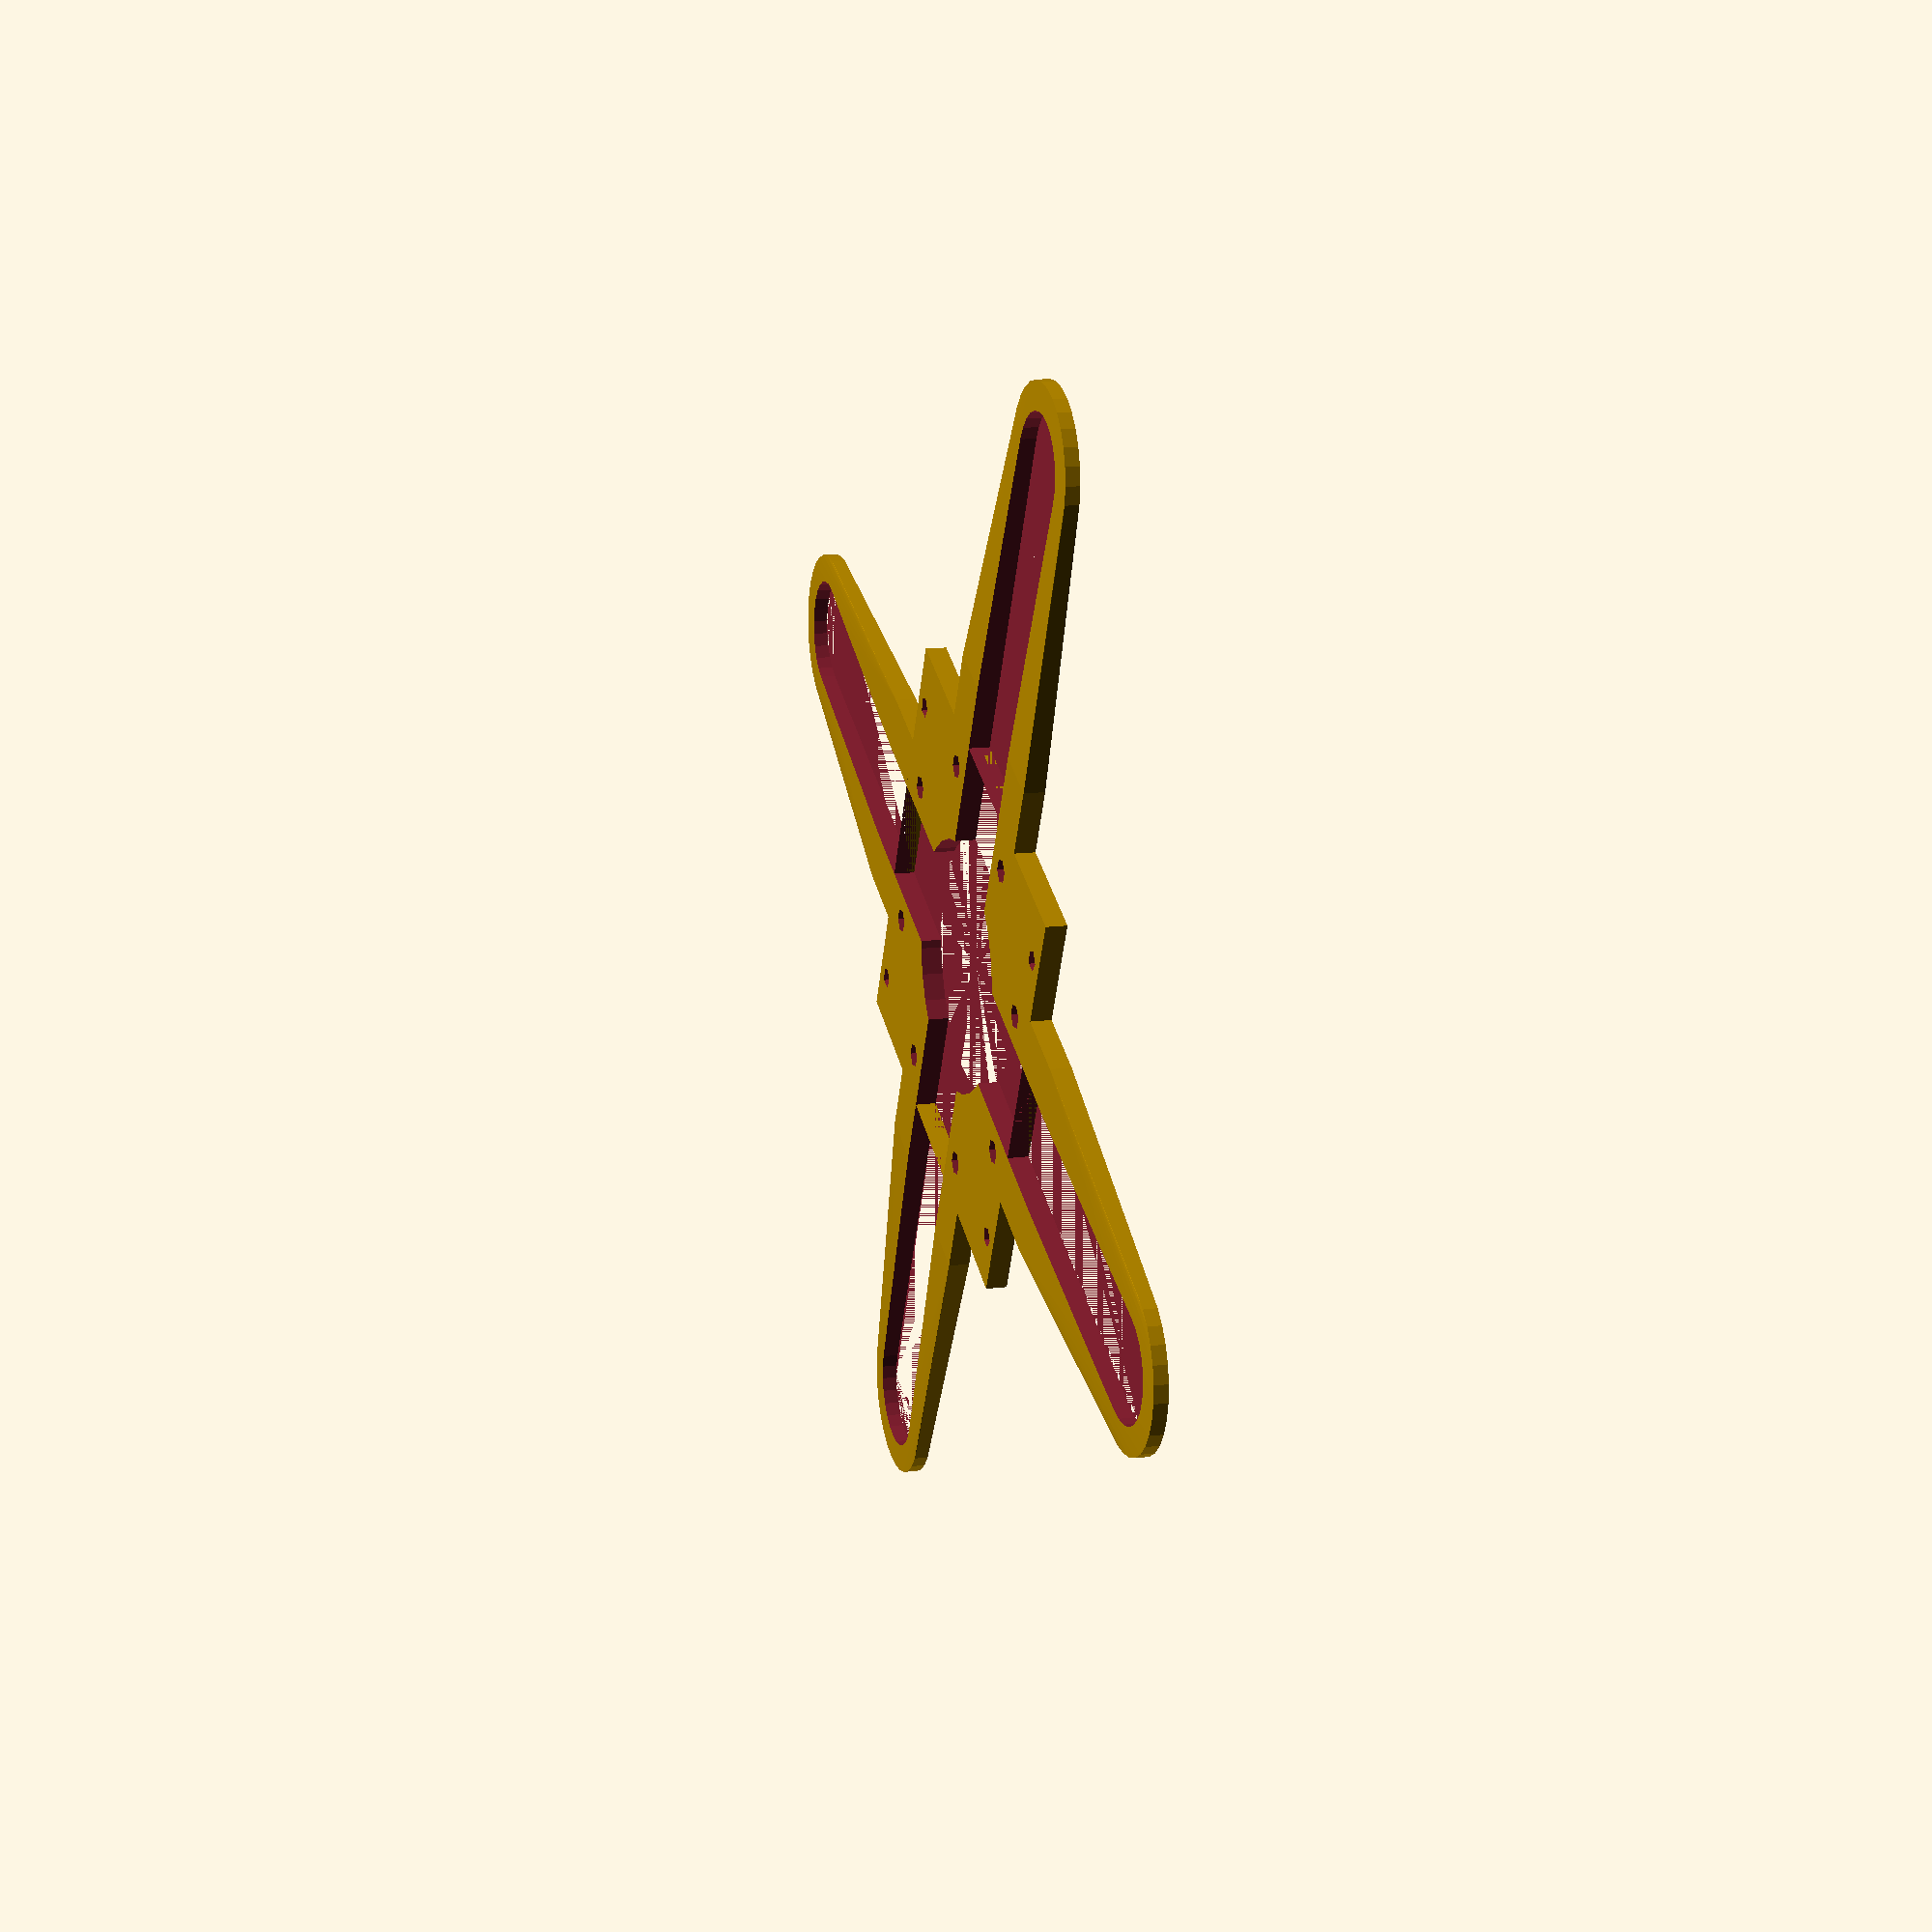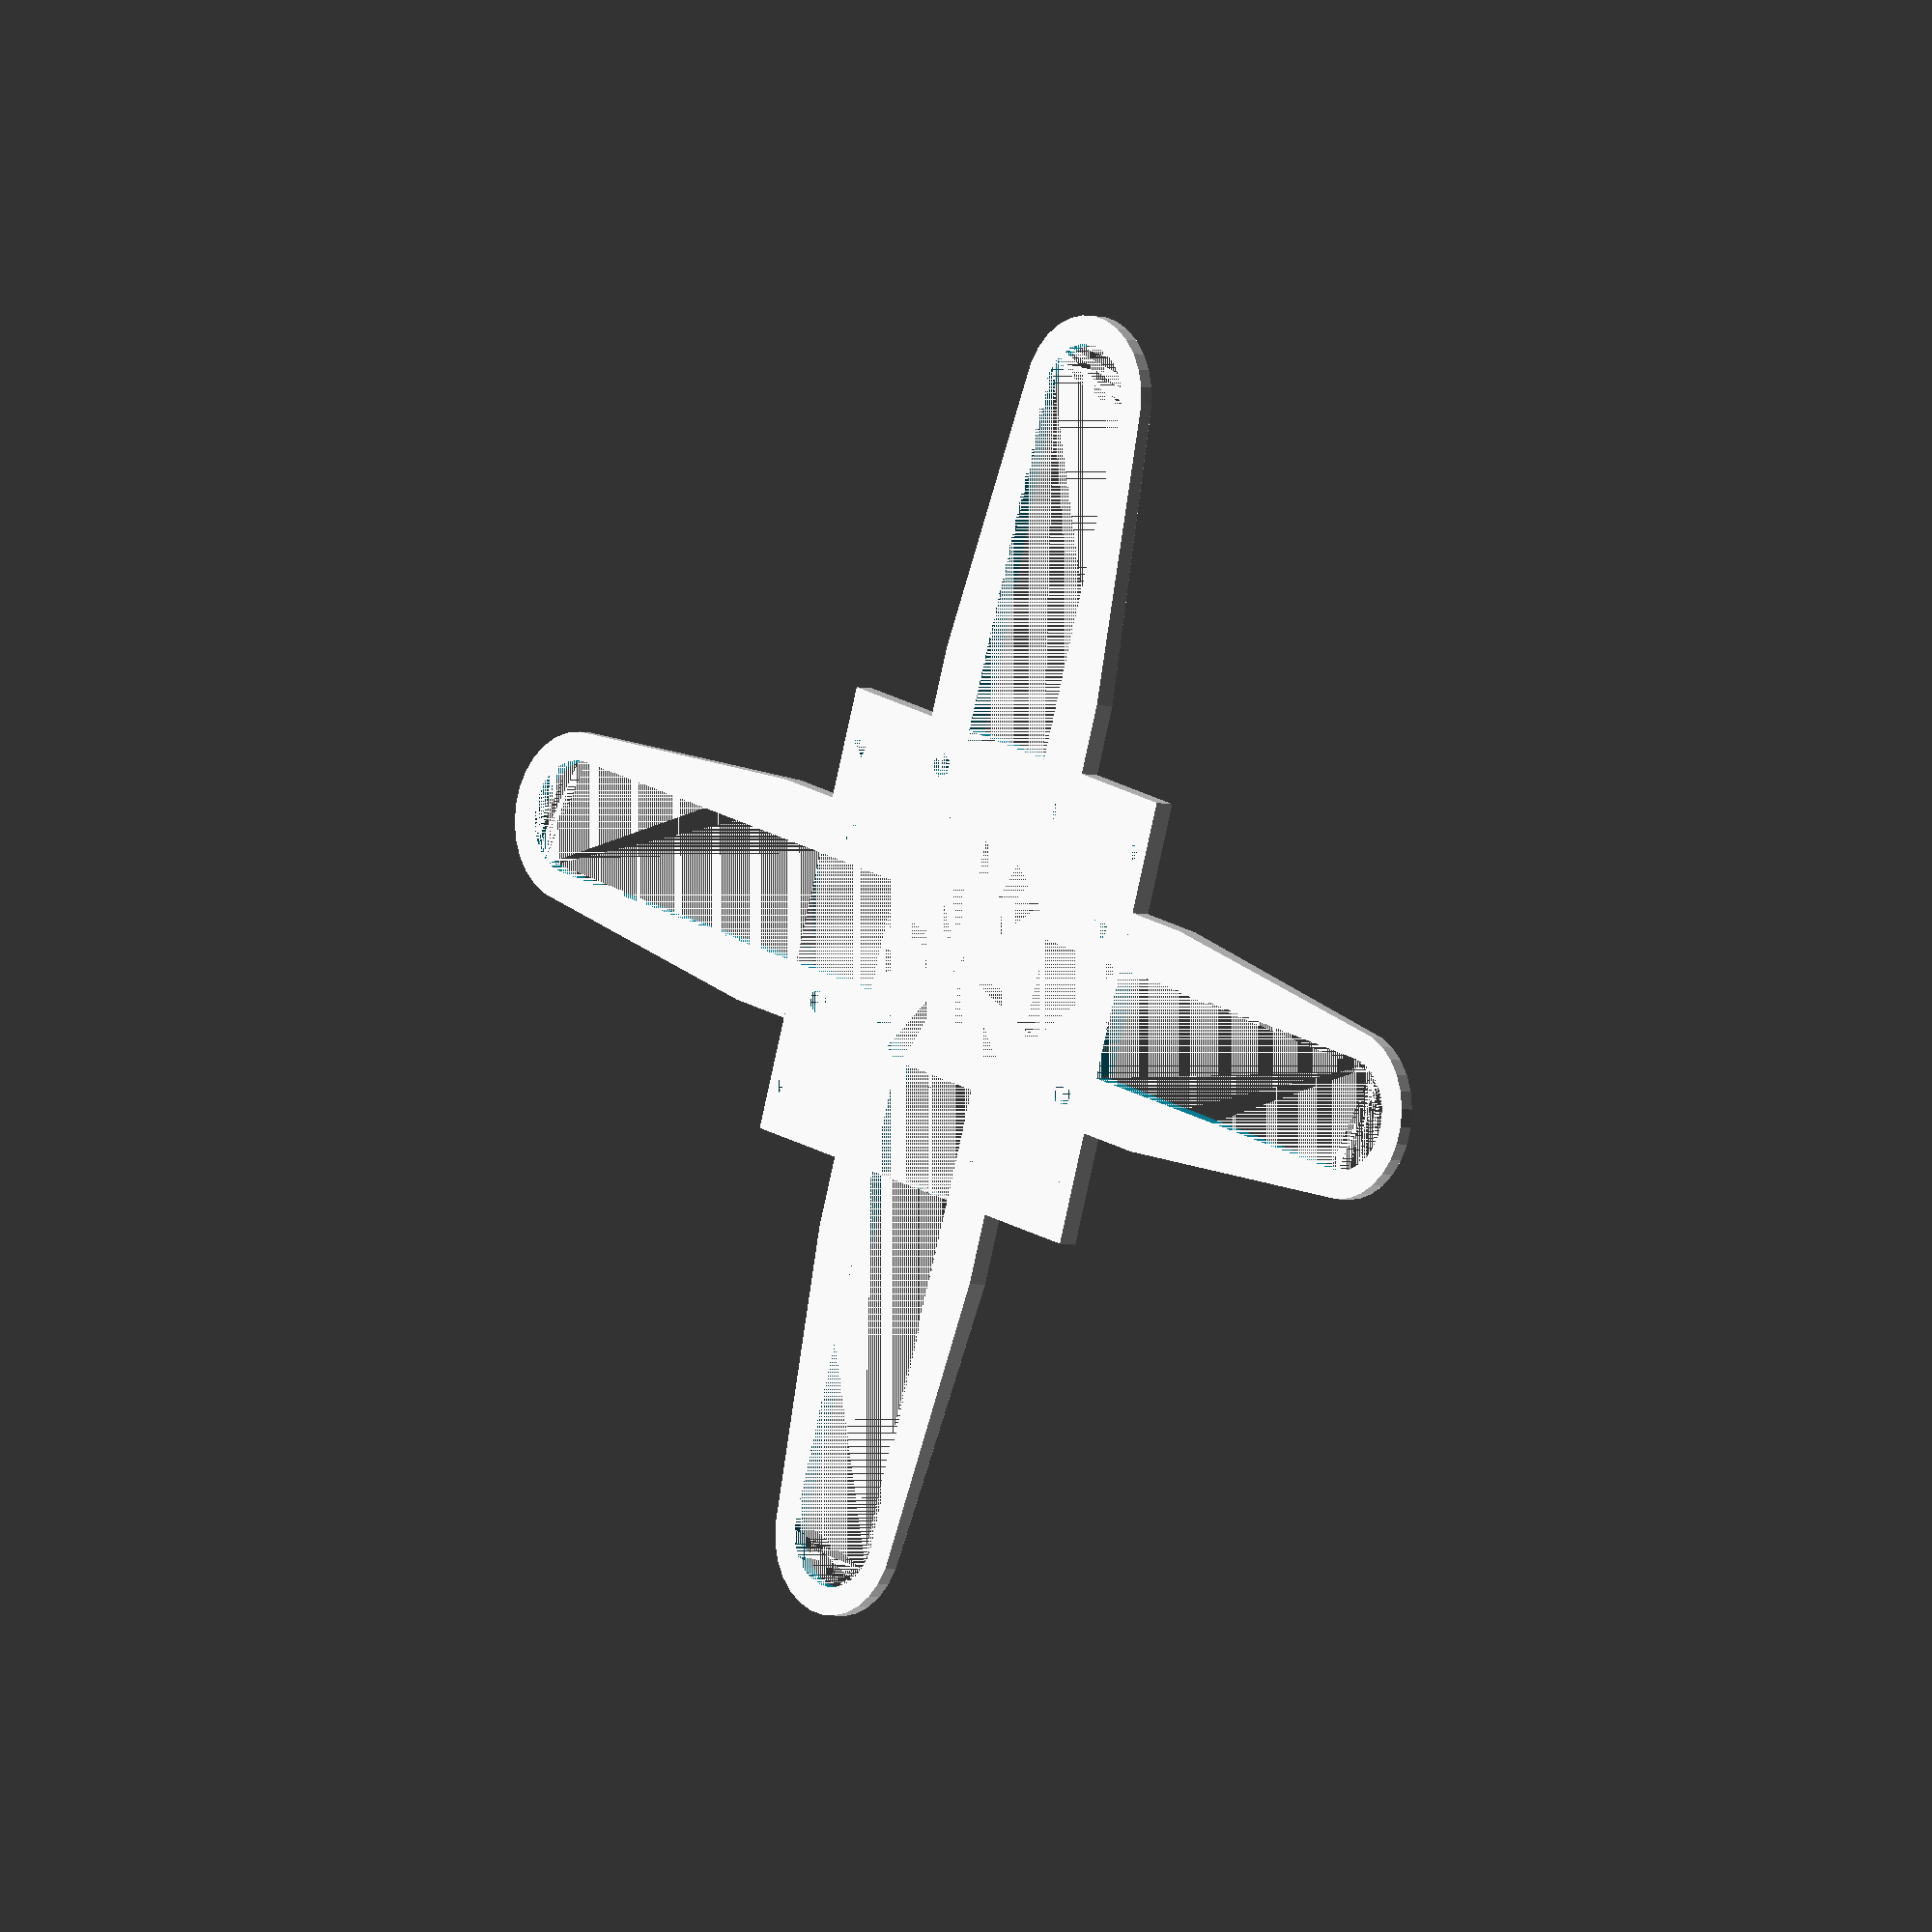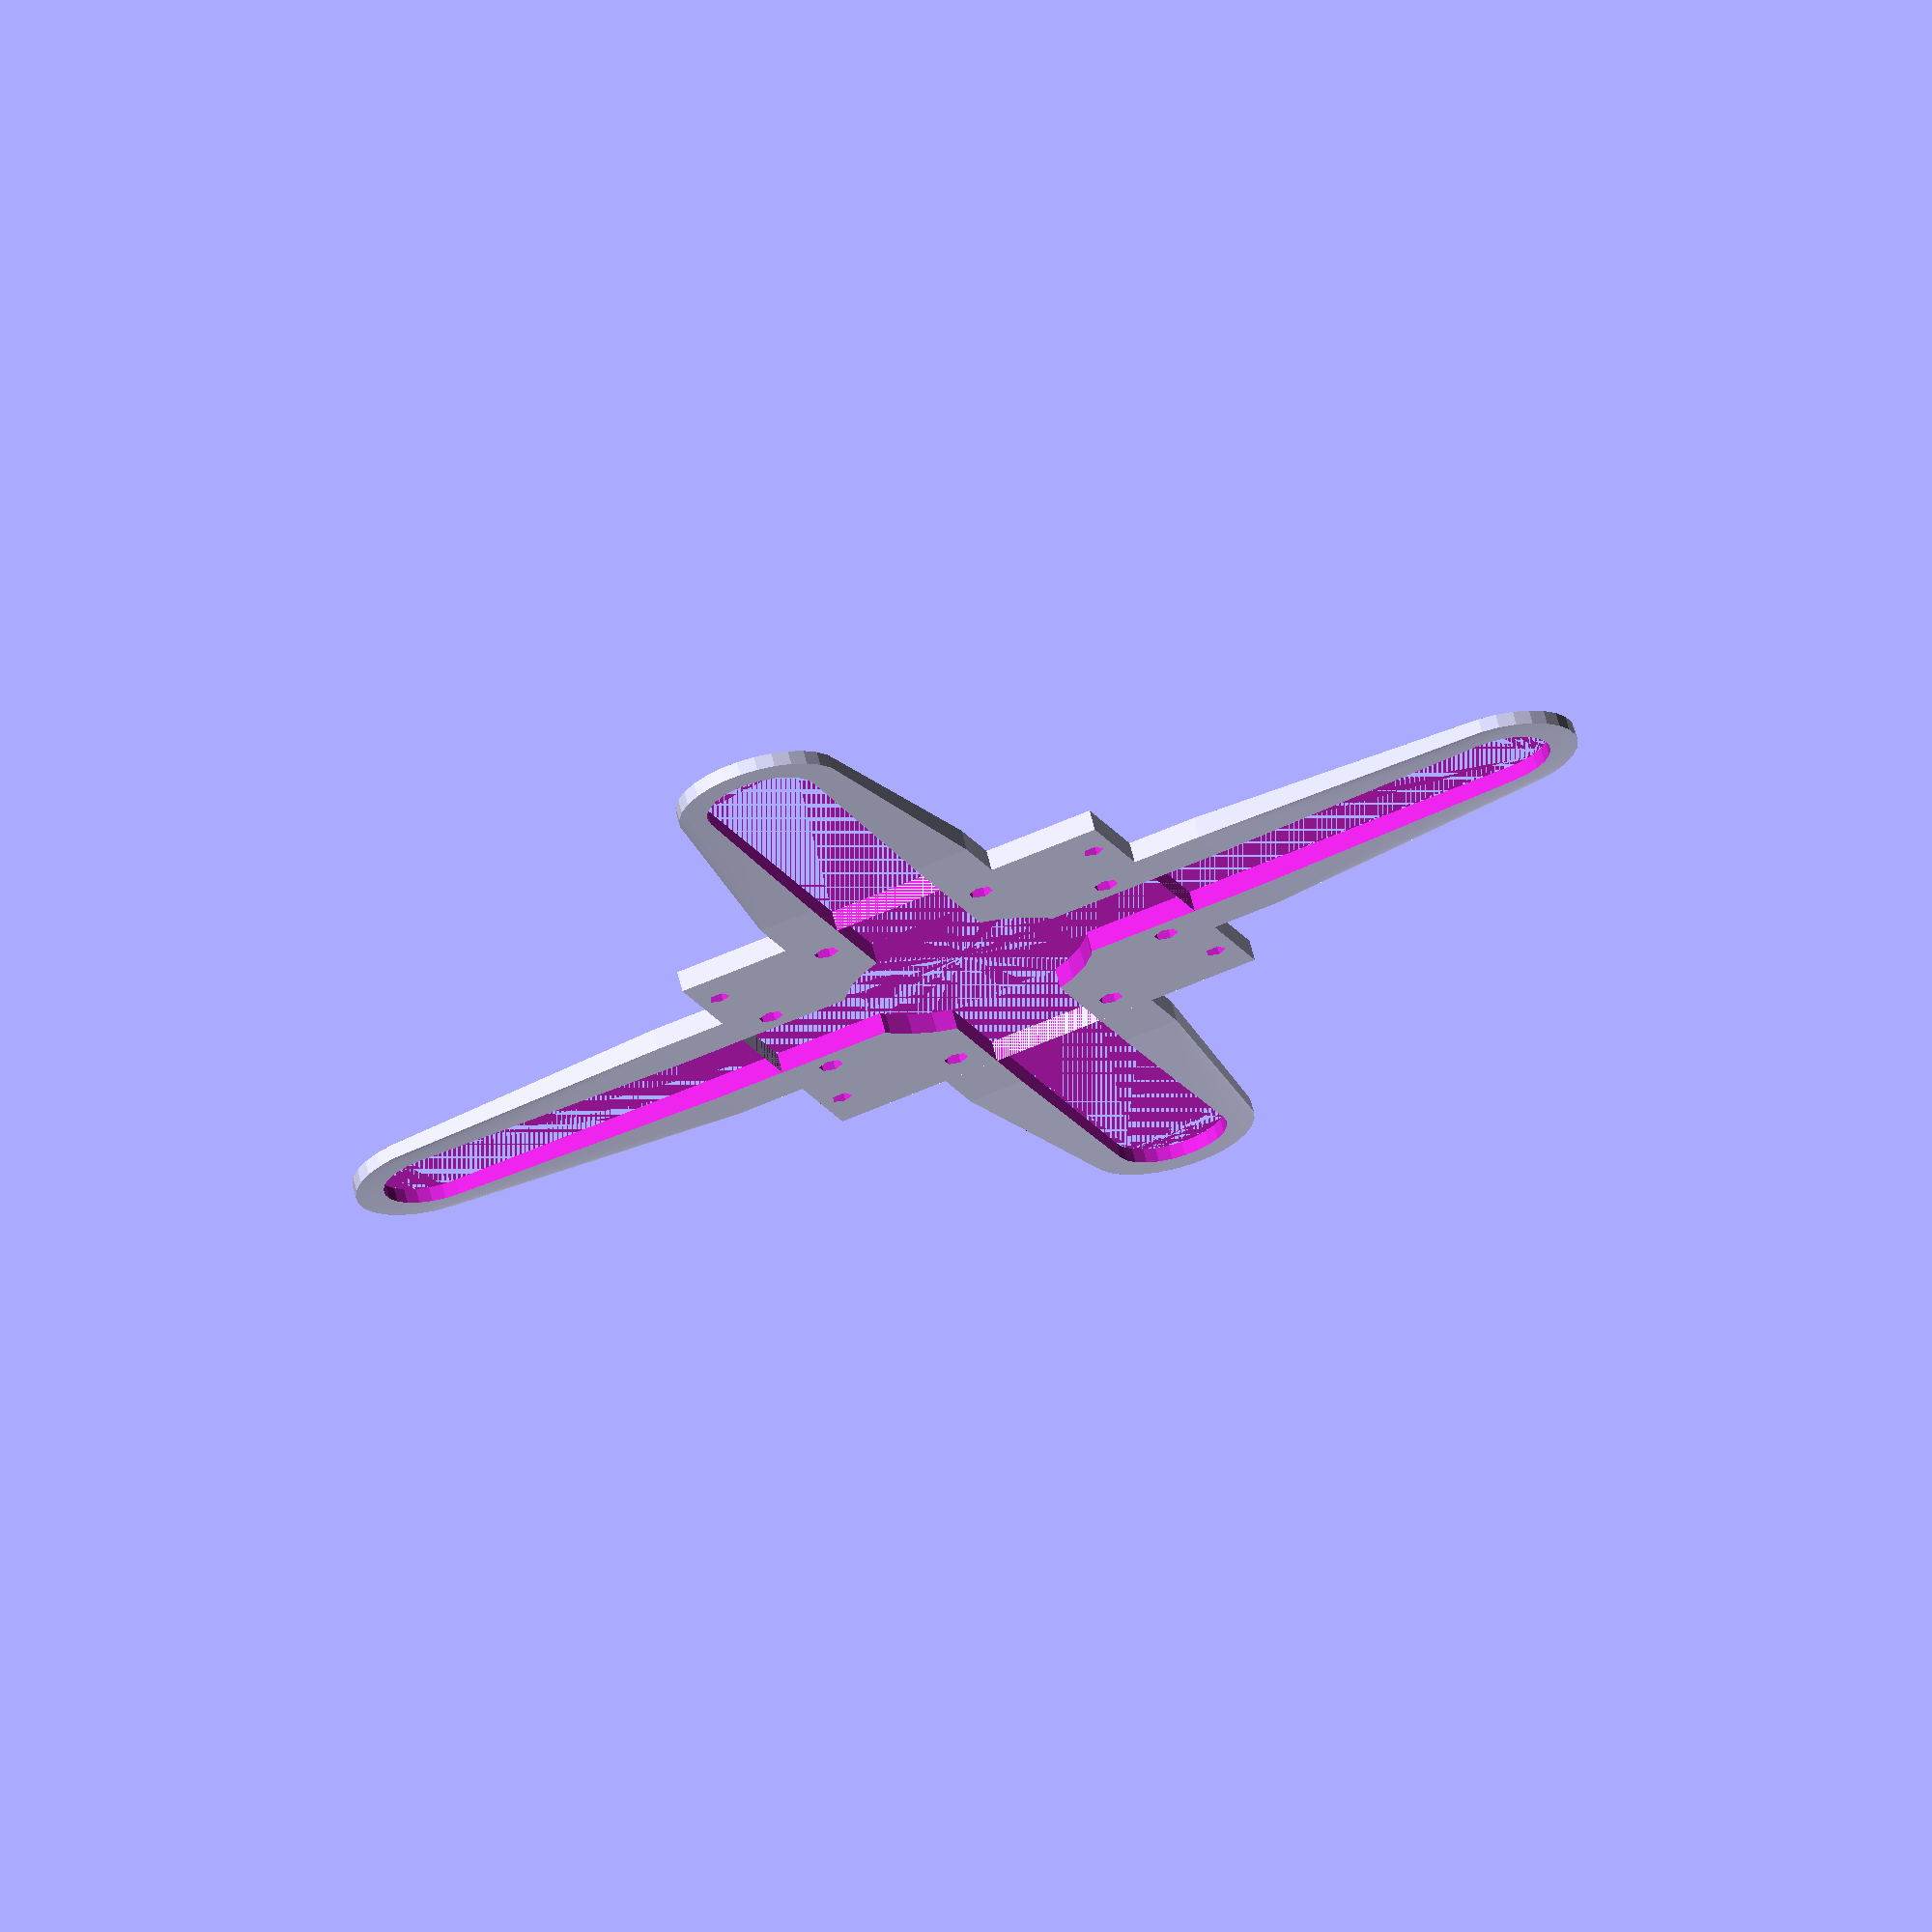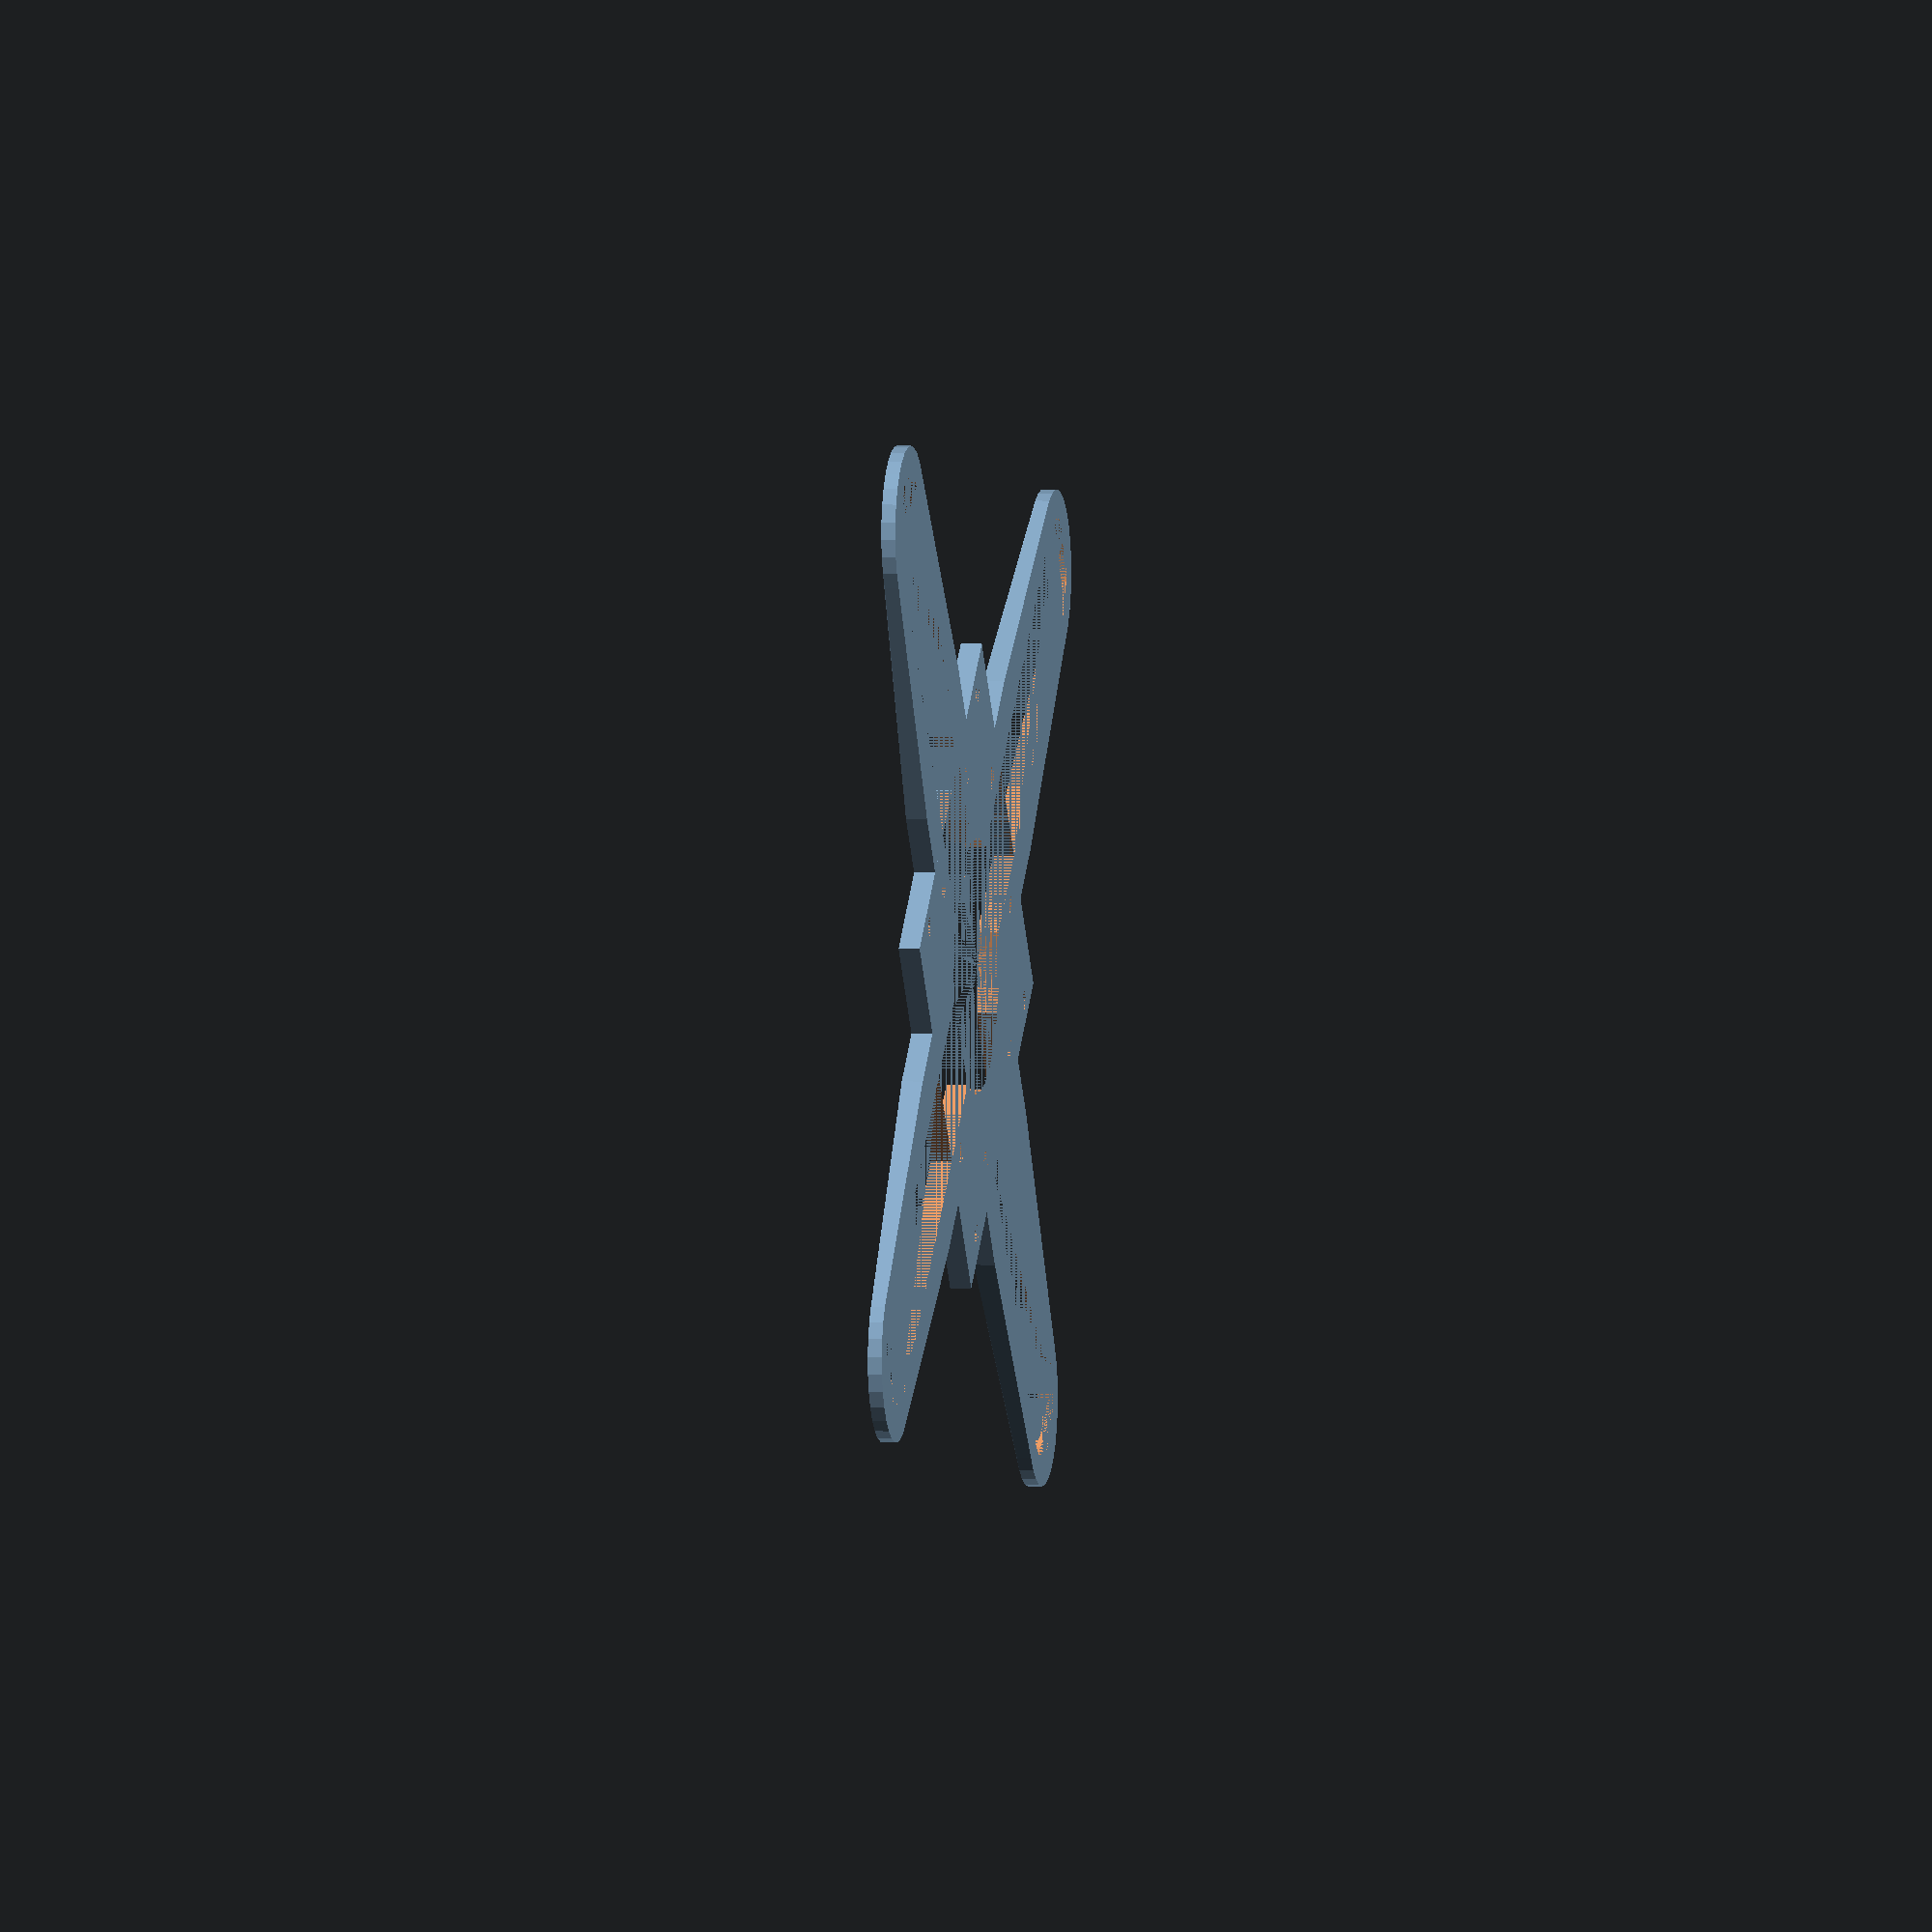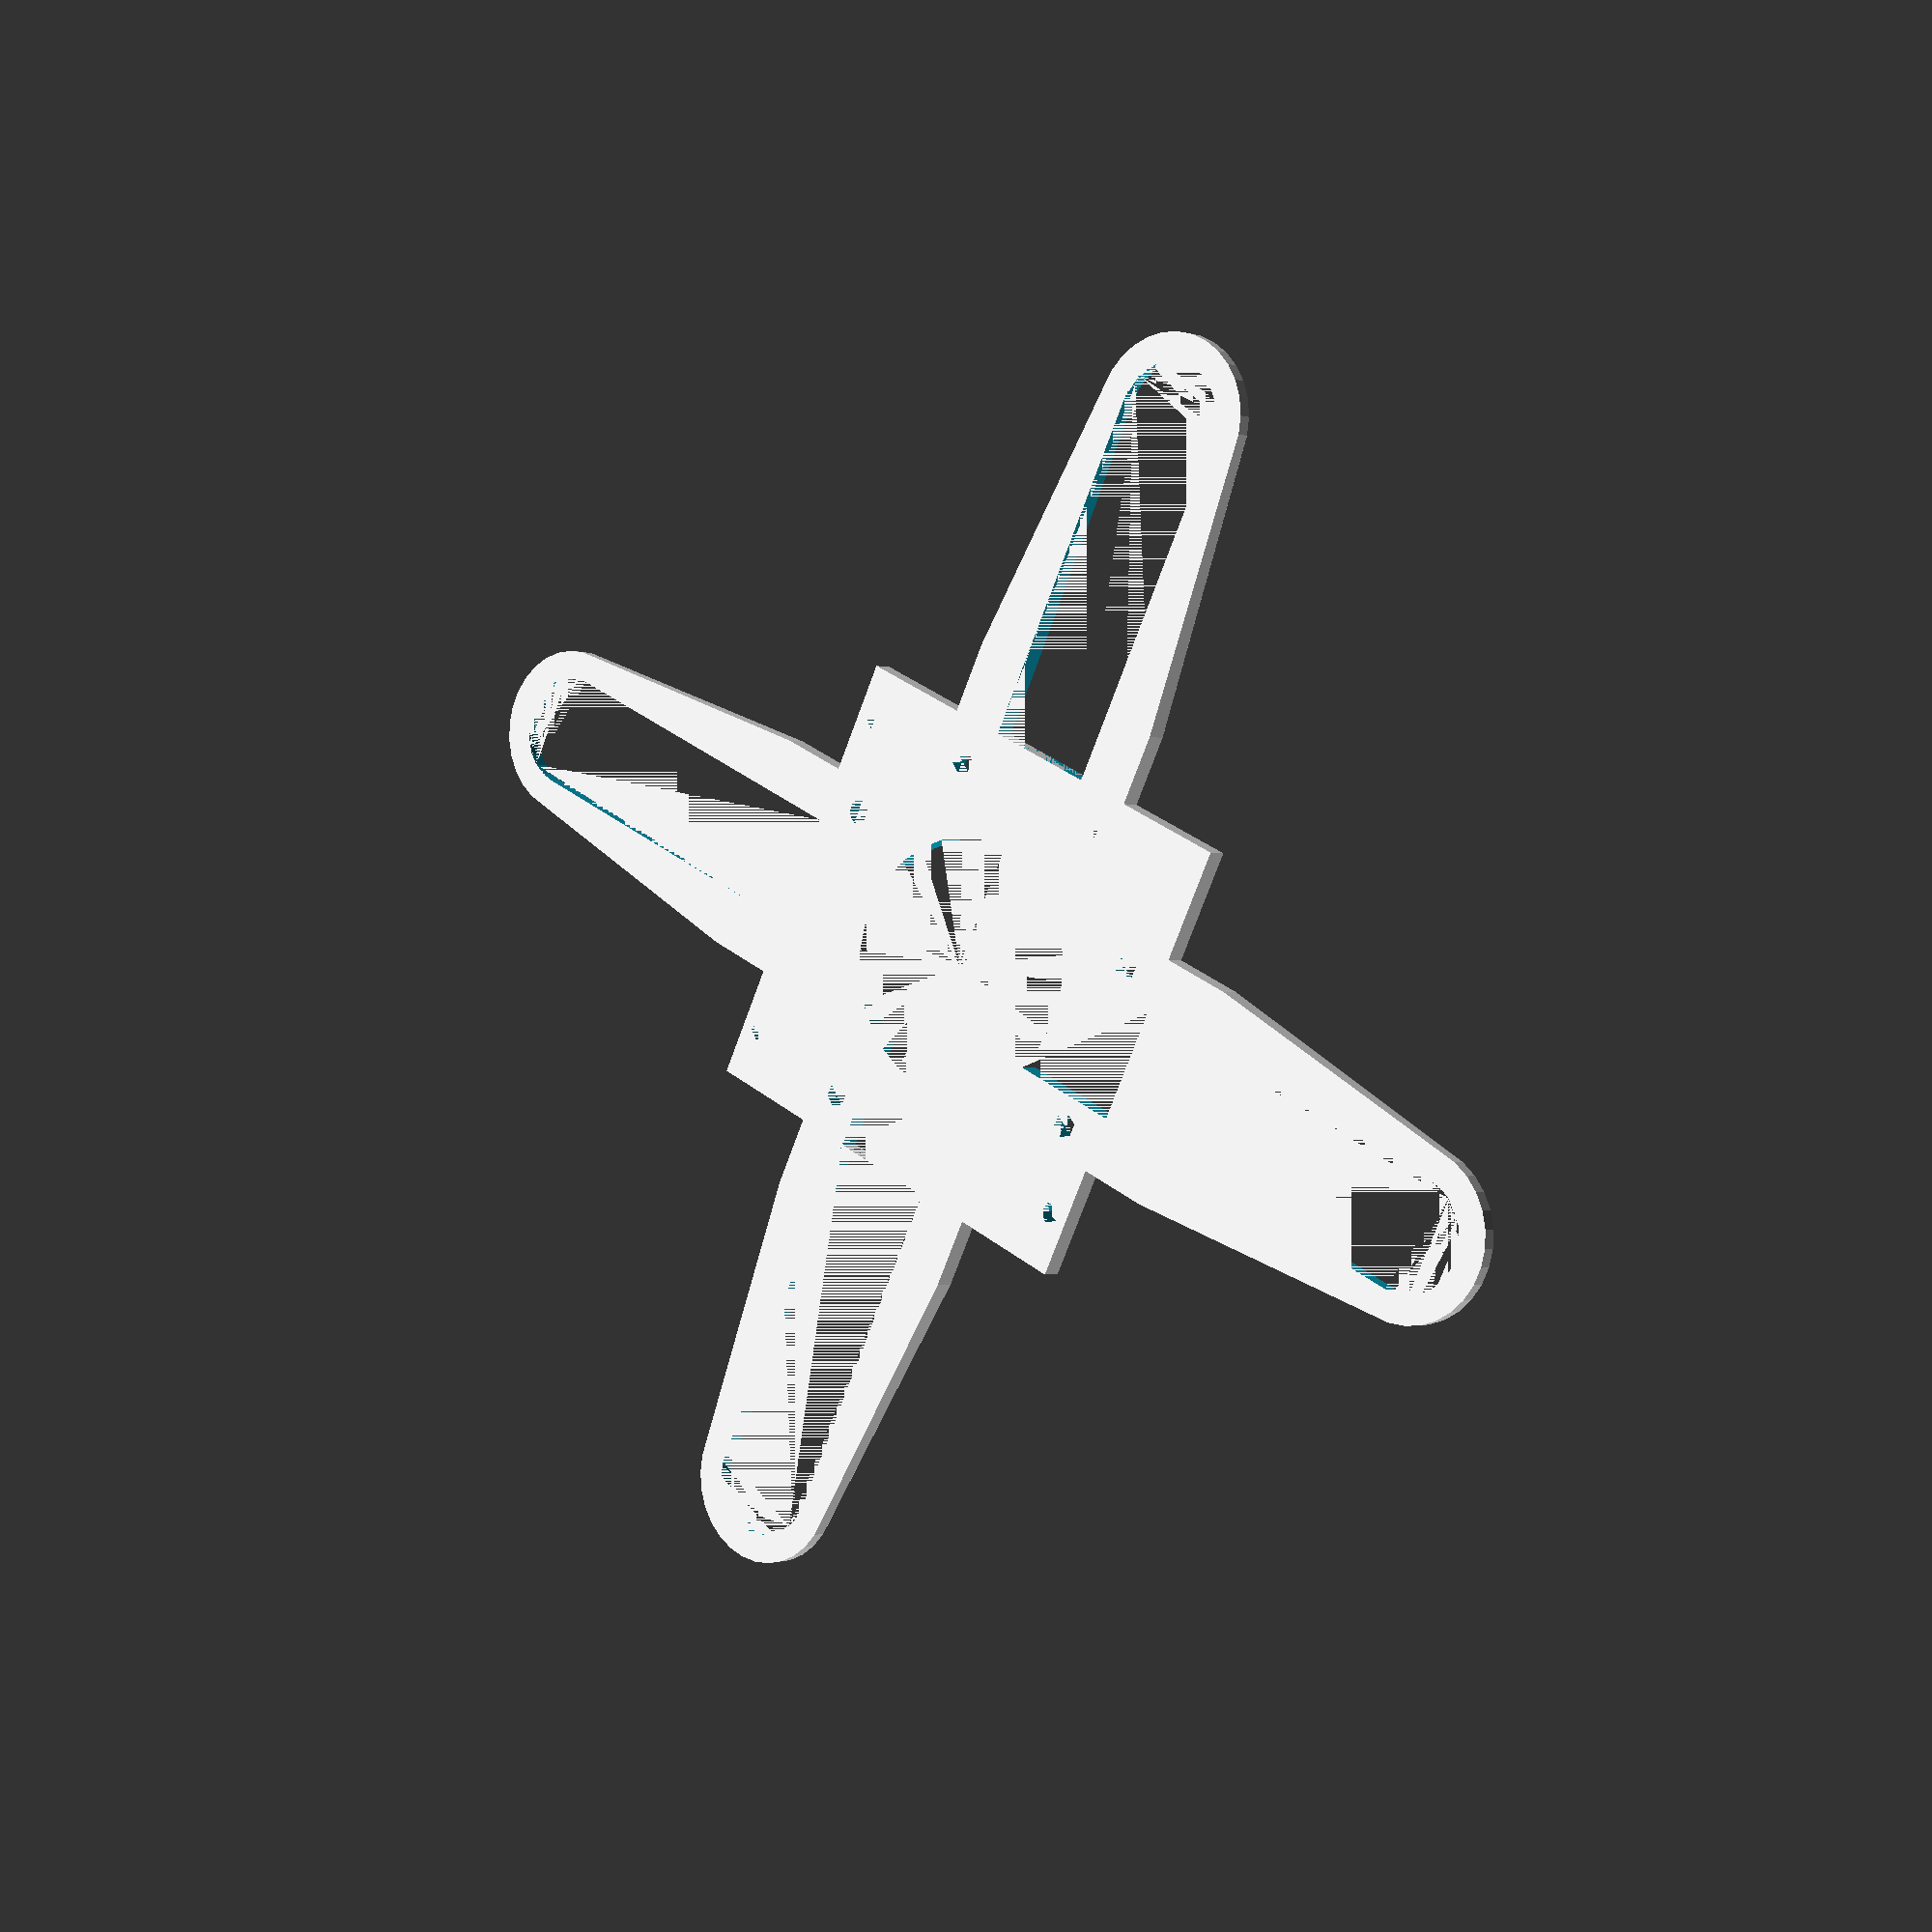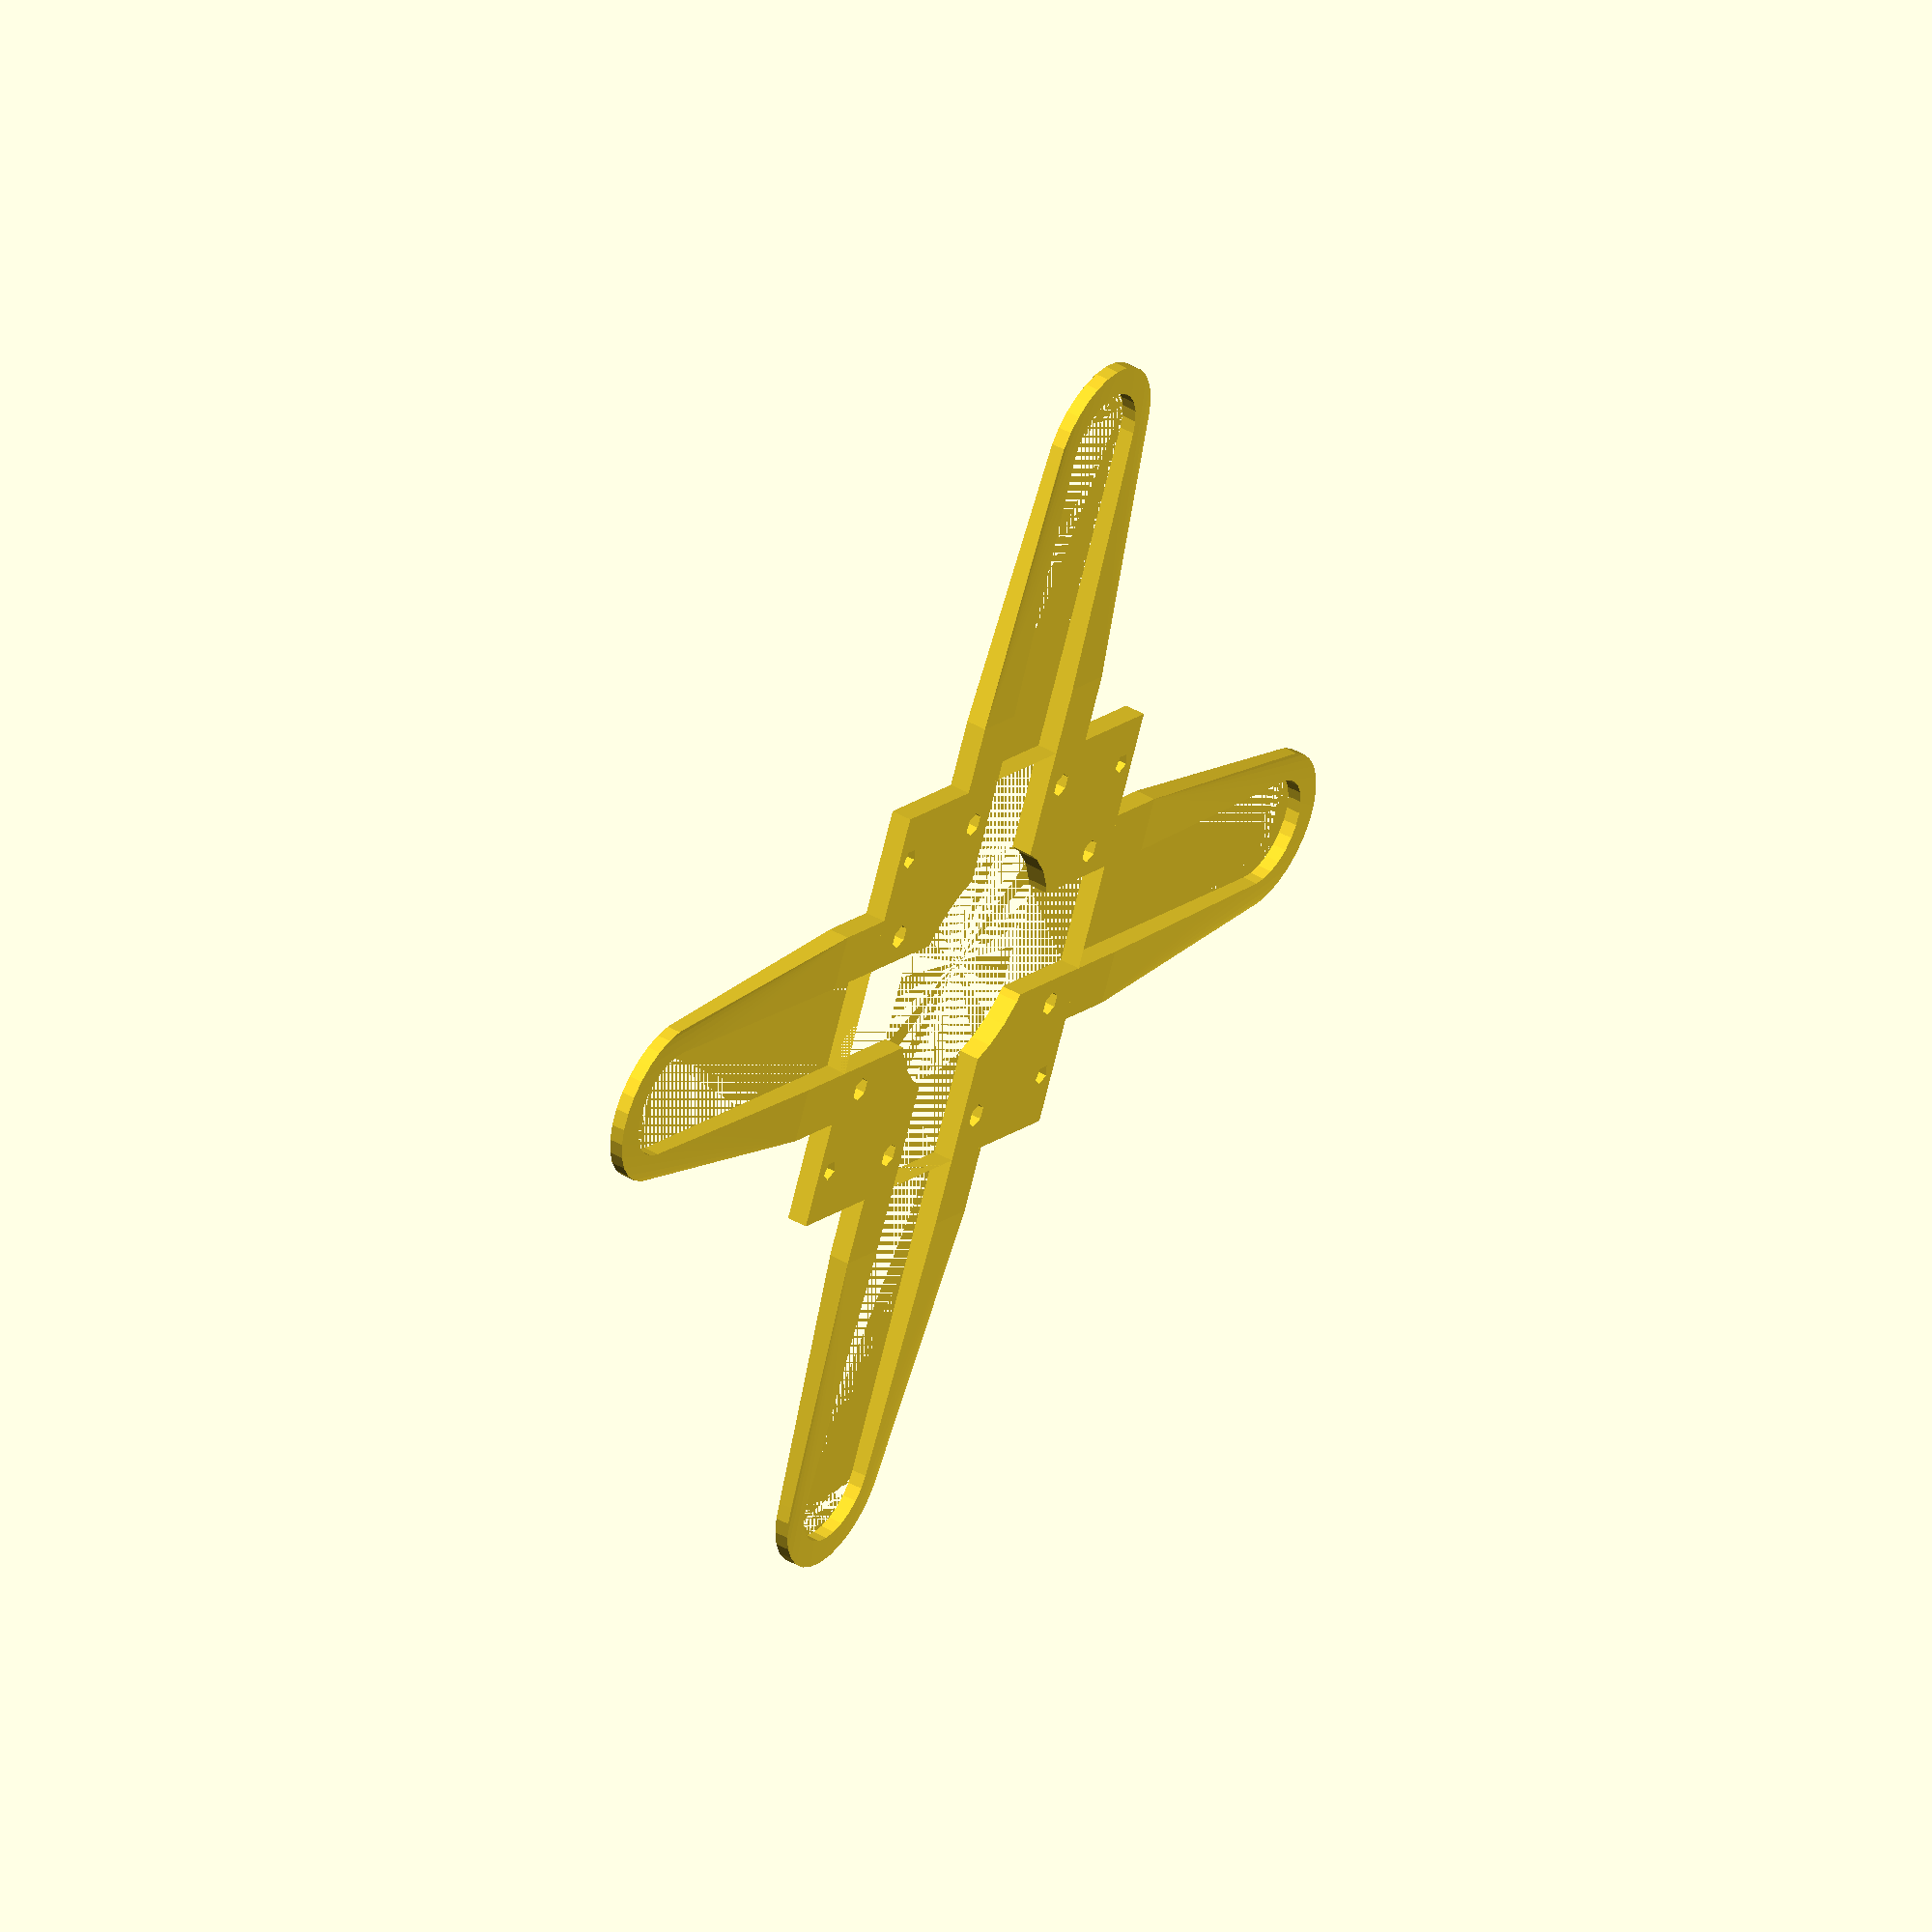
<openscad>

// mounting pegs for pi a+
module pi_mount() {
  translate([0, 0, 0]) difference() {
    hull() {
      translate([0, 0, 2]) cylinder(r=3, h=3);
      cylinder(r=2.5, h=5);
    };
    cylinder(r=1.5, h=5);
  };
  translate([49, 0, 0]) difference() {
    hull() {
      translate([0, 0, 2]) cylinder(r=3, h=3);
      cylinder(r=2.5, h=5);
    };
    cylinder(r=1.5, h=5);
  };
  translate([0, 58, 0]) difference() {
    hull() {
      translate([0, 0, 2]) cylinder(r=3, h=3);
      cylinder(r=2.5, h=5);
    };
    cylinder(r=1.5, h=5);
  };
  translate([49, 58, 0]) difference() {
    hull() {
      translate([0, 0, 2]) cylinder(r=3, h=3);
      cylinder(r=2.5, h=5);
    };
    cylinder(r=1.5, h=5);
  };
};

// body piece for each layer
module body_layer() {
  difference() {
    cube([64, 64, 3]);
    union() {

      // the hole pattern
      translate([32, 32, 0]) cylinder(r=18, h=5);
      translate([8, 32, 0]) union() {
        translate([-8, -8, 0]) cube([16, 16, 5]);
        translate([-2, 12, 0]) cylinder(r=1.75, h=5);
        translate([-2, -12, 0]) cylinder(r=1.75, h=5);
      };
      translate([32, 8, 0]) union() {
        translate([-8, -8, 0]) cube([16, 16, 5]);
        translate([12, -2, 0]) cylinder(r=1.75, h=5);
        translate([-12, -2, 0]) cylinder(r=1.75, h=5);
      };
      translate([64-8, 32, 0]) union() {
        translate([-8, -8, 0]) cube([16, 16, 5]);
        translate([2, 12, 0]) cylinder(r=1.75, h=5);
        translate([2, -12, 0]) cylinder(r=1.75, h=5);
      };
      translate([32, 64-8, 0]) union() {
        translate([-8, -8, 0]) cube([16, 16, 5]);
        translate([12, 2, 0]) cylinder(r=1.75, h=5);
        translate([-12, 2, 0]) cylinder(r=1.75, h=5);
      };

      // holes for the pi mount
      translate([7, 3, 0]) union() {
        translate([0, 0, 0]) cylinder(r=1.5, h=5);
        translate([49, 0, 0]) cylinder(r=1.5, h=5);
        translate([0, 58, 0]) cylinder(r=1.5, h=5);
        translate([49, 58, 0]) cylinder(r=1.5, h=5);
      };
    };
  };
};

// one of the quad arms
module arm() {
  difference() {
    hull() {
      cube([32, 10, 3]);
      translate([16, 50, 0]) cylinder(r=12, h=2);
    };
    hull() {
      translate([8, 0, 0]) cube([16, 10, 5]);
      translate([16, 50, 0]) cylinder(r=8, h=5);
    };
  };
};


// ============
// the assembly
// ============

module pi_layer() {
  // main body layer
  translate([0, 0, 0]) body_layer();

  // arm
  translate([16, 64, 0]) rotate([0, 0, 000]) arm(); // protudes +y
  translate([48, 00, 0]) rotate([0, 0, 180]) arm(); // protudes -y
  translate([00, 16, 0]) rotate([0, 0, 090]) arm(); // protudes +x
  translate([64, 48, 0]) rotate([0, 0, 270]) arm(); // protudes -x

  // pi mount
  //translate([7, 3, 2]) pi_mount();
};
pi_layer();


</openscad>
<views>
elev=346.5 azim=295.4 roll=73.8 proj=p view=solid
elev=4.4 azim=252.1 roll=226.3 proj=o view=wireframe
elev=293.2 azim=68.8 roll=345.7 proj=o view=wireframe
elev=177.7 azim=219.7 roll=79.8 proj=o view=solid
elev=0.8 azim=64.2 roll=217.6 proj=p view=solid
elev=316.0 azim=114.1 roll=304.1 proj=o view=solid
</views>
